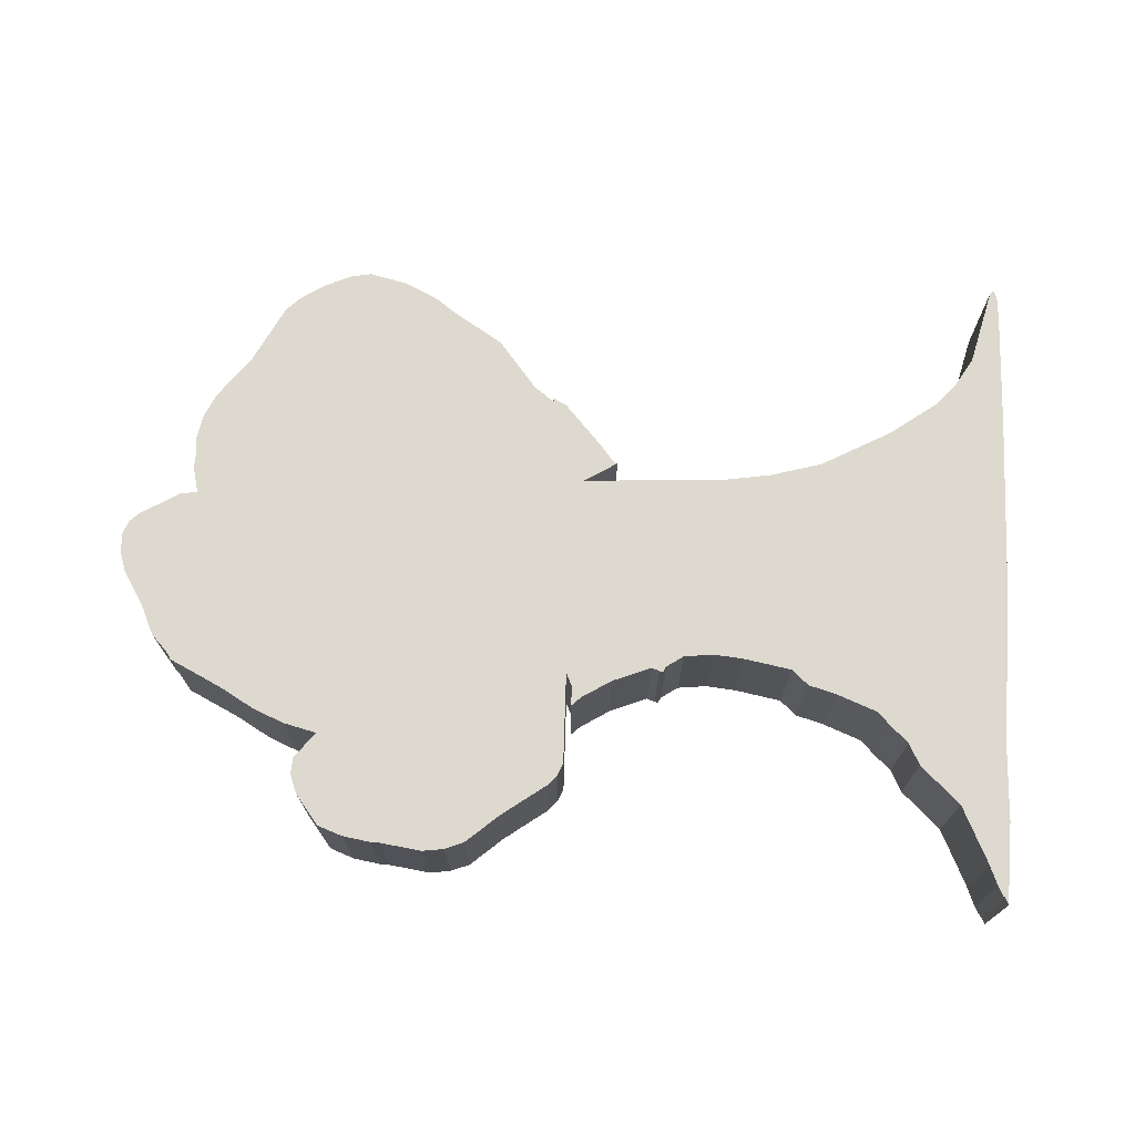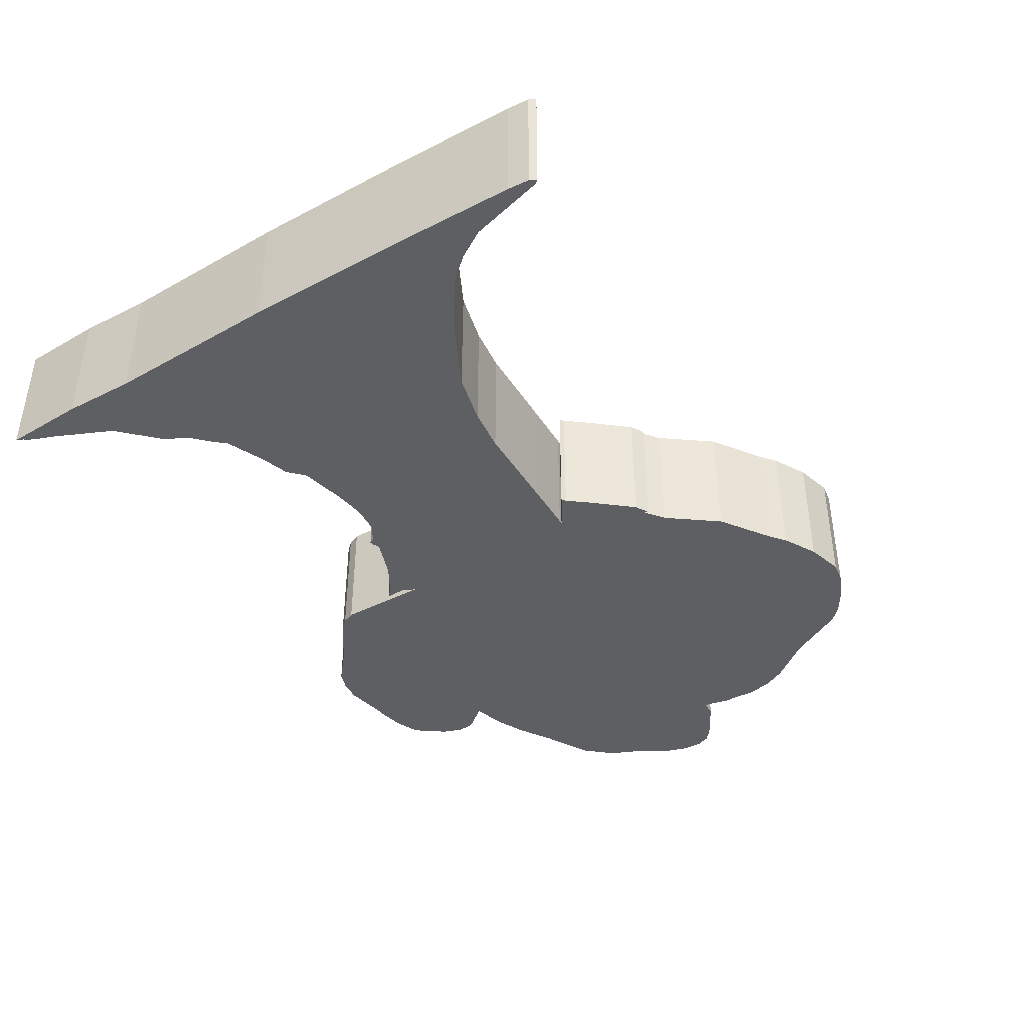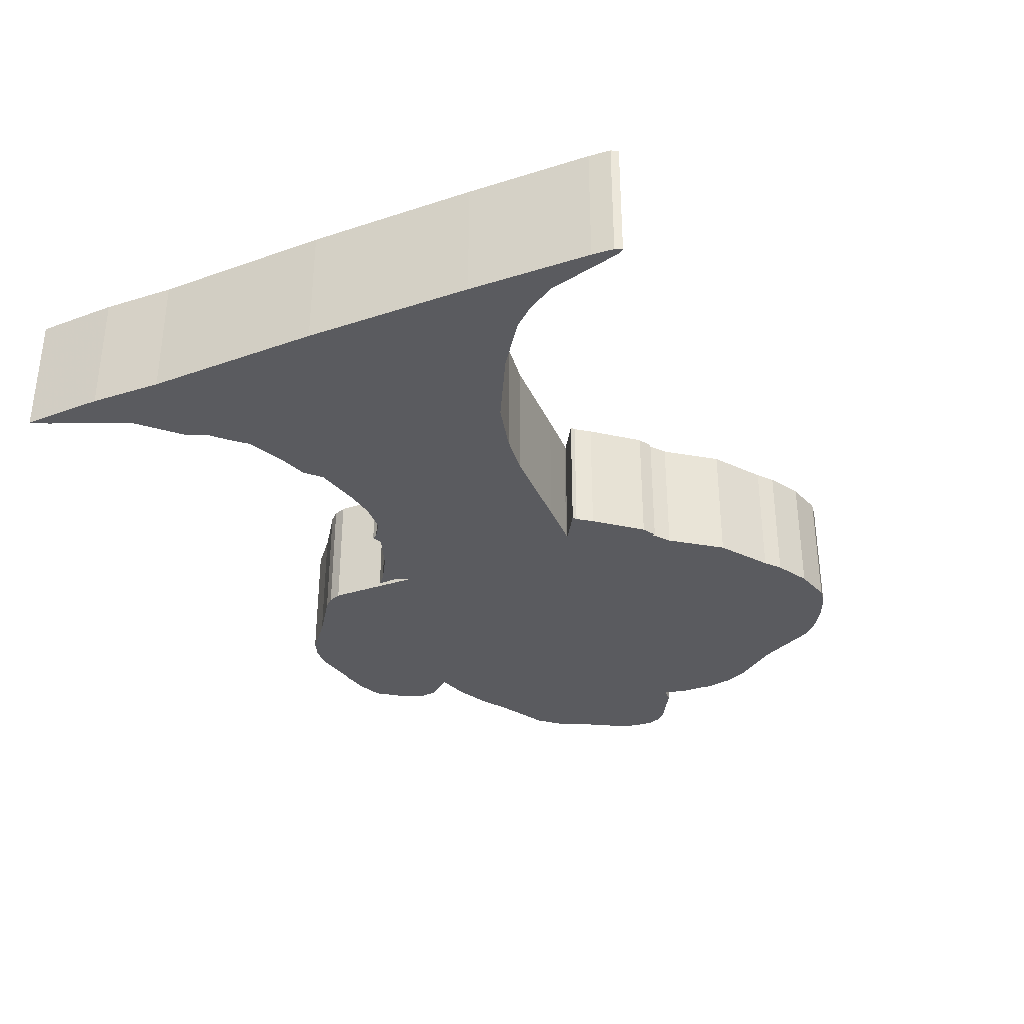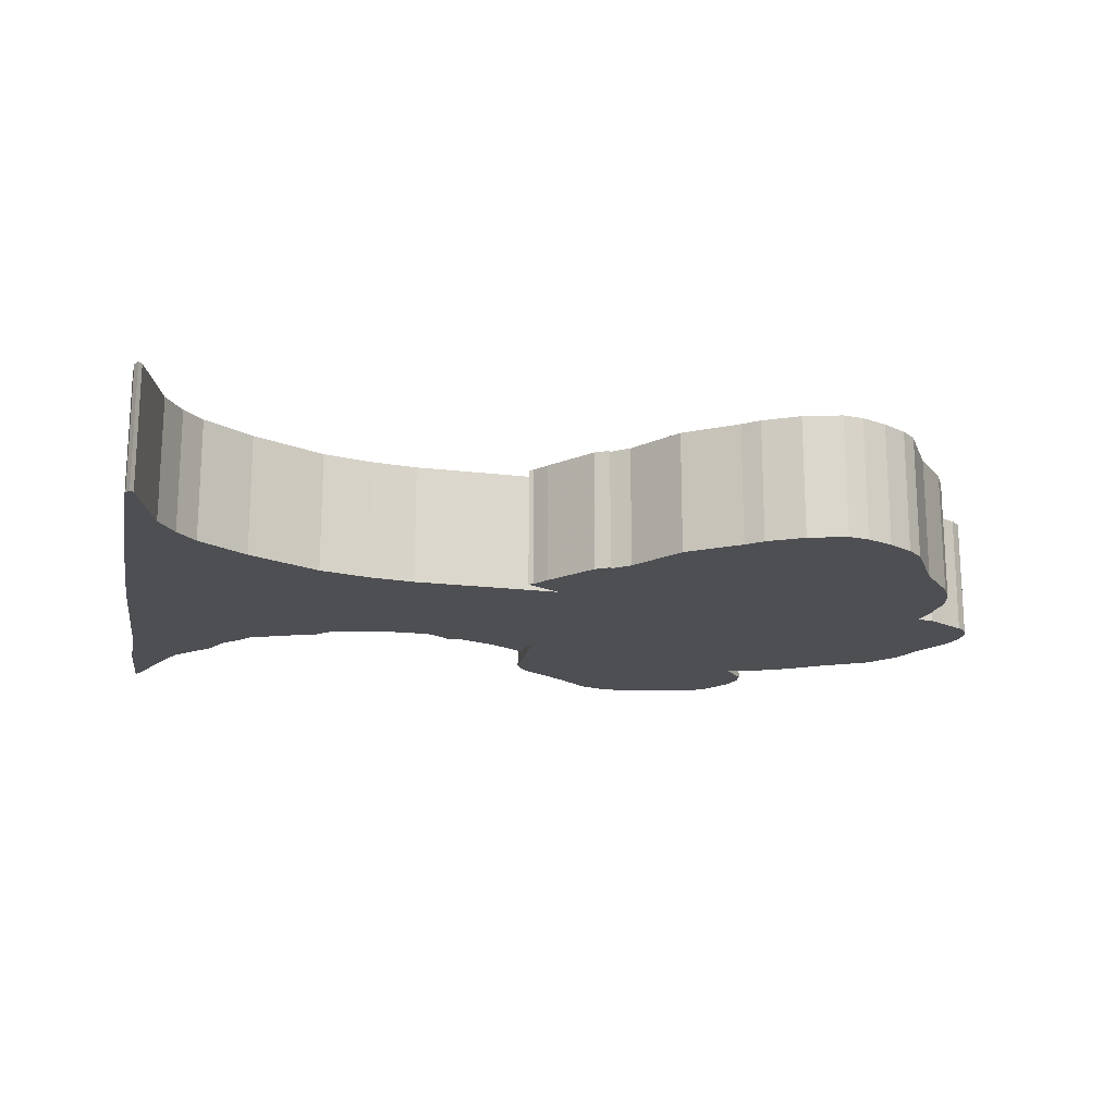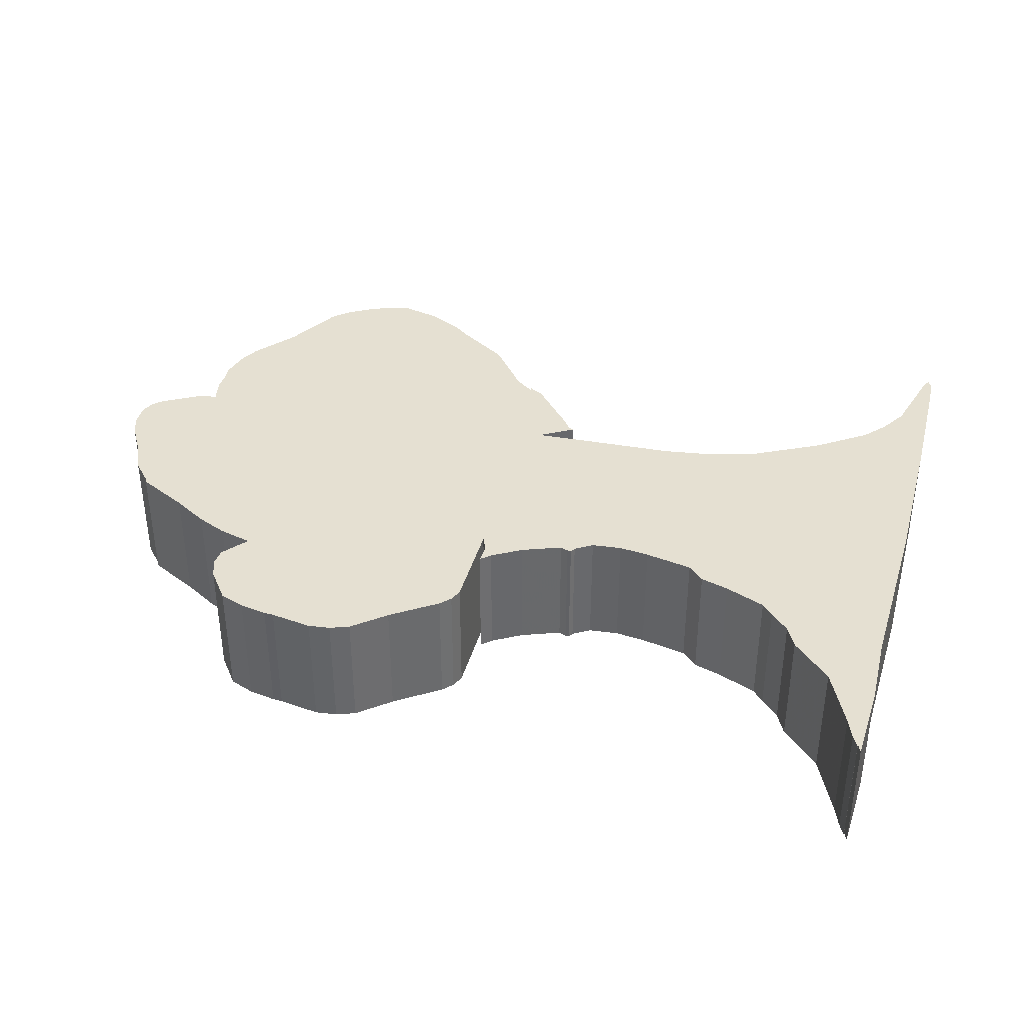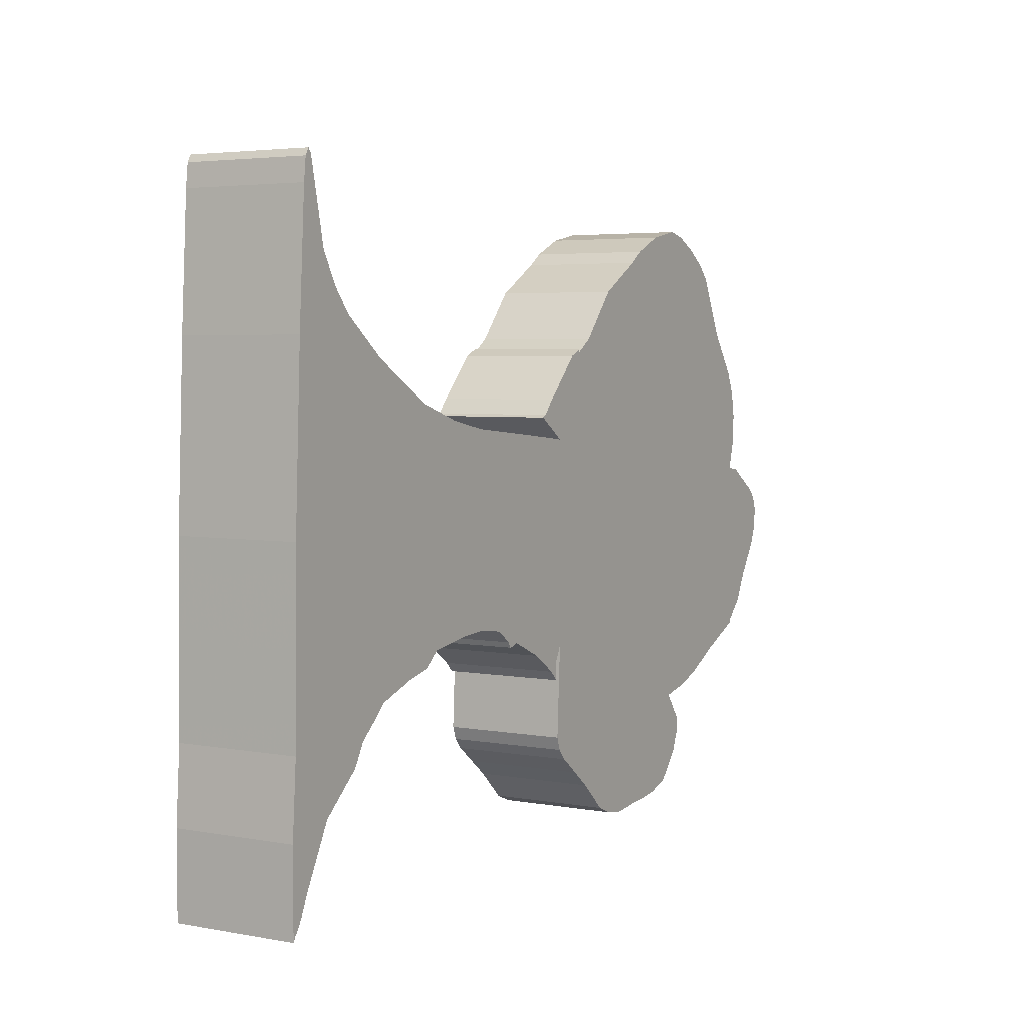
<metadata>
{"format":"obj","ext":"obj","renderer":"f3d","projection":"perspective","resolution":1024,"background":"white","views":[{"elev":71.8,"azim":4.8,"up":"+Z"},{"elev":-41.2,"azim":124.9,"up":"+Z"},{"elev":-33.3,"azim":116.6,"up":"+Z"},{"elev":-17.8,"azim":171.8,"up":"+Z"},{"elev":37.8,"azim":18.0,"up":"+Z"},{"elev":4.1,"azim":120.8,"up":"+Y"}]}
</metadata>
<code>
o obj_0
v 2.456 		9.579 		0
v 27.5 		34.03 		0
v 8.767 		11.75 		0
v 5.612 		10.37 		0
v 34.21 		41.33 		0
v 35.59 		47.64 		0
v 36.58 		-2.153 		0
v 35.85 		48 		0
v -6.221 		39.55 		10
v -10.56 		42.12 		10
v 36.18 		47.44 		0
v 36.38 		45.67 		0
v 37.82 		-4.562 		0
v 37.82 		-4.68 		0
v 37.29 		-3.792 		0
v 32.89 		38.94 		0
v -0.107 		34.23 		10
v 38.15 		-5.212 		0
v -1.317 		34.81 		10
v -1.166 		34.45 		10
v 31.38 		37.05 		0
v -27.32 		36.2 		0
v -24.96 		41.13 		0
v -23.77 		42.35 		0
v -6.221 		39.55 		0
v -10.56 		42.12 		0
v -17.86 		4.057 		0
v -17.86 		4.057 		10
v -20.62 		4.648 		10
v -2.868 		35.61 		10
v -20.62 		4.648 		0
v -1.166 		34.45 		0
v 36.97 		35.61 		0
v -1.317 		34.81 		0
v -0.107 		34.23 		0
v 16.26 		13.13 		10
v 13.78 		13.29 		10
v 13.78 		13.29 		0
v 16.26 		13.13 		0
v -11.94 		43.1 		10
v -14.88 		44.45 		10
v -18.05 		45.08 		10
v -19.73 		44.7 		10
v -21.84 		43.67 		10
v -27.32 		36.2 		10
v -2.868 		35.61 		0
v 37.76 		7.409 		0
v -35.6 		20.74 		10
v -35.6 		20.74 		0
v -36 		19.64 		0
v 32.89 		38.94 		10
v -36 		19.64 		10
v 31.38 		37.05 		10
v -32.84 		22.79 		0
v -34.82 		21.55 		0
v -34.82 		21.55 		10
v -31.07 		28.51 		10
v -32.84 		22.79 		10
v -30.87 		27.13 		10
v 27.5 		34.03 		10
v -21.84 		43.67 		0
v -19.73 		44.7 		0
v -18.05 		45.08 		0
v -14.88 		44.45 		0
v -11.94 		43.1 		0
v 36.97 		35.61 		10
v -30.87 		25.95 		10
v 38.15 		1.493 		10
v 37.76 		7.409 		10
v -29.84 		32.67 		10
v -30.67 		30.82 		10
v 34.21 		2.479 		10
v -35.89 		17.96 		0
v -35.89 		17.96 		10
v -30.28 		23.78 		10
v -30.87 		27.13 		0
v -31.66 		23.58 		10
v -31.07 		28.51 		0
v 37.56 		21.81 		10
v -35.29 		16.37 		0
v -30.87 		25.95 		0
v -35.29 		16.37 		10
v -30.67 		30.82 		0
v -29.84 		32.67 		0
v 38.15 		1.493 		0
v 4.626 		29.3 		10
v -33.44 		13.52 		0
v 34.21 		2.479 		0
v -33.44 		13.52 		10
v 4.231 		29.5 		10
v -31.66 		23.58 		0
v -30.28 		23.78 		0
v 37.56 		21.81 		0
v 3.245 		30.68 		10
v -18.84 		-1.063 		0
v 4.231 		29.5 		0
v 21.78 		30.68 		10
v -18.84 		-1.063 		10
v 4.626 		29.3 		0
v -16.87 		-3.437 		0
v -30.68 		9.579 		0
v 17.64 		29.36 		10
v -16.87 		-3.437 		10
v -32.25 		11.16 		0
v 3.245 		30.68 		0
v -14.77 		-4.137 		0
v -14.77 		-4.137 		10
v 13.99 		28.65 		10
v -19.48 		0.5 		0
v -19.43 		1.887 		0
v 21.78 		30.68 		0
v -26.14 		7.212 		0
v -30.48 		9.184 		0
v -12.53 		-4.423 		0
v -12.53 		-4.423 		10
v 17.64 		29.36 		0
v -11.74 		-4.423 		10
v -11.74 		-4.423 		0
v 6.203 		27.92 		10
v 13.99 		28.65 		0
v 2.259 		27.52 		10
v 1.86 		27.46 		10
v -8.334 		-4.795 		0
v -8.334 		-4.795 		10
v -6.577 		-4.49 		0
v -6.577 		-4.49 		10
v 1.86 		27.46 		0
v 2.259 		27.52 		0
v 20.2 		12.54 		10
v 6.203 		27.92 		0
v -5.038 		-3.832 		0
v -5.038 		-3.832 		10
v 21.59 		11.35 		10
v 23.95 		10.76 		10
v 27.3 		9.579 		10
v -23.18 		5.634 		0
v 20.2 		12.54 		0
v 28.29 		8.593 		10
v 29.87 		7.212 		10
v 23.95 		10.76 		0
v 21.59 		11.35 		0
v -32.25 		11.16 		10
v -30.68 		9.579 		10
v 30.86 		5.437 		10
v 27.3 		9.579 		0
v 11.33 		12.93 		10
v 29.87 		7.212 		0
v -19.43 		1.887 		10
v 28.29 		8.593 		0
v -19.48 		0.5 		10
v -30.48 		9.184 		10
v -26.14 		7.212 		10
v 30.86 		5.437 		0
v 11.33 		12.93 		0
v 9.95 		11.95 		10
v 1.116 		1.308 		10
v 1.878 		2.198 		10
v 2.259 		3.268 		10
v 9.95 		11.95 		0
v 8.767 		11.75 		10
v 9.421 		11.52 		10
v 9.733 		11.5 		10
v -23.18 		5.634 		10
v 2.456 		8.001 		10
v 3.245 		8.79 		10
v 2.259 		3.268 		0
v 1.878 		2.198 		0
v 1.116 		1.308 		0
v 9.733 		11.5 		0
v 9.421 		11.52 		0
v 5.612 		10.37 		10
v 3.245 		8.79 		0
v 2.456 		8.001 		0
v 1.865 		10.76 		10
v 2.456 		9.579 		10
v -2.474 		-1.465 		10
v 1.865 		10.76 		0
v 36.58 		-2.153 		10
v -0.699 		-0.085 		10
v 37.82 		-4.68 		10
v 37.82 		-4.562 		10
v 37.29 		-3.792 		10
v 38.15 		-5.212 		10
v -23.77 		42.35 		10
v -24.96 		41.13 		10
v 36.38 		45.67 		10
v 36.18 		47.44 		10
v 35.85 		48 		10
v 35.59 		47.64 		10
v 34.21 		41.33 		10
v -2.474 		-1.465 		0
v -0.699 		-0.085 		0
g group_0_1206582
f 1 177 4
f 8 11 6
f 11 12 6
f 5 6 12
f 13 14 15
f 12 33 5
f 16 5 33
f 7 85 15
f 13 15 85
f 17 19 20
f 22 23 24
f 27 28 29
f 27 29 31
f 45 70 30
f 34 35 32
f 21 16 33
f 33 93 21
f 42 43 41
f 43 44 41
f 40 41 44
f 44 184 40
f 30 9 45
f 10 45 9
f 40 45 10
f 48 49 50
f 48 50 52
f 53 66 51
f 54 55 56
f 54 56 58
f 60 79 53
f 186 190 66
f 24 61 22
f 61 62 22
f 62 63 22
f 22 63 64
f 22 64 65
f 22 65 26
f 76 78 46
f 81 76 46
f 32 92 46
f 84 22 46
f 67 75 30
f 70 71 30
f 71 57 30
f 59 30 57
f 83 46 78
f 73 74 50
f 52 50 74
f 66 53 79
f 97 134 79
f 135 138 79
f 73 80 82
f 73 82 74
f 84 46 83
f 26 25 22
f 25 46 22
f 7 88 85
f 18 13 85
f 80 87 89
f 80 89 82
f 48 56 49
f 55 49 56
f 86 90 122
f 90 94 122
f 47 85 88
f 88 153 47
f 93 47 147
f 145 2 93
f 127 177 92
f 81 46 92
f 105 127 35
f 92 32 127
f 95 100 103
f 95 103 98
f 54 91 87
f 102 129 97
f 106 107 100
f 96 127 105
f 99 127 96
f 32 35 127
f 110 27 109
f 100 107 103
f 114 115 107
f 114 107 106
f 111 2 140
f 145 140 2
f 21 93 2
f 117 115 114
f 117 114 118
f 89 142 122
f 20 75 122
f 123 124 117
f 123 117 118
f 94 17 122
f 125 126 124
f 125 124 123
f 120 116 39
f 141 137 111
f 140 141 111
f 137 39 116
f 39 38 120
f 154 159 128
f 131 132 126
f 134 97 133
f 133 97 129
f 135 79 134
f 108 36 102
f 129 102 36
f 51 16 21
f 51 21 53
f 69 79 139
f 138 139 79
f 59 67 30
f 20 30 75
f 75 89 122
f 53 21 2
f 53 2 60
f 151 152 122
f 143 151 122
f 144 69 139
f 72 69 144
f 116 111 137
f 38 154 120
f 66 79 93
f 66 93 33
f 98 107 150
f 150 107 148
f 69 68 85
f 69 85 47
f 163 29 122
f 79 69 47
f 79 47 93
f 147 47 153
f 147 149 93
f 145 93 149
f 36 108 37
f 88 7 178
f 88 178 72
f 37 108 146
f 108 119 146
f 86 99 96
f 86 96 90
f 128 130 154
f 130 120 154
f 174 28 158
f 3 4 128
f 159 3 128
f 162 155 161
f 155 119 161
f 155 146 119
f 105 94 90
f 105 90 96
f 142 143 122
f 75 77 89
f 152 163 122
f 29 28 122
f 28 174 122
f 174 171 122
f 179 156 28
f 156 157 28
f 168 27 167
f 157 158 28
f 127 99 122
f 86 122 99
f 119 121 160
f 3 159 170
f 169 170 159
f 2 111 97
f 121 122 171
f 97 111 116
f 97 116 102
f 89 58 82
f 74 82 58
f 58 89 77
f 48 52 56
f 52 74 56
f 58 56 74
f 102 116 120
f 102 120 108
f 175 171 174
f 171 160 121
f 117 28 115
f 4 172 1
f 173 1 172
f 108 120 130
f 164 165 175
f 171 175 165
f 160 161 119
f 167 27 166
f 176 28 132
f 108 130 119
f 181 68 182
f 180 181 182
f 177 127 4
f 127 128 4
f 130 128 121
f 130 121 119
f 69 72 68
f 178 68 72
f 68 178 182
f 68 181 183
f 128 127 122
f 128 122 121
f 179 28 176
f 148 107 28
f 132 28 126
f 103 107 98
f 115 28 107
f 124 28 117
f 126 28 124
f 185 40 184
f 45 40 185
f 33 12 186
f 66 33 186
f 12 11 187
f 12 187 186
f 11 8 188
f 11 188 187
f 141 133 129
f 141 129 137
f 64 63 42
f 64 42 41
f 8 6 189
f 8 189 188
f 134 133 141
f 134 141 140
f 63 62 43
f 63 43 42
f 2 97 60
f 135 134 140
f 135 140 145
f 6 5 190
f 6 190 189
f 62 61 44
f 62 44 43
f 190 5 16
f 190 16 51
f 36 37 38
f 36 38 39
f 135 145 149
f 135 149 138
f 61 24 44
f 39 137 36
f 129 36 137
f 139 138 149
f 139 149 147
f 131 126 125
f 35 17 94
f 35 94 105
f 154 146 155
f 154 155 159
f 176 132 131
f 176 131 191
f 144 147 153
f 35 34 19
f 35 19 17
f 179 176 191
f 179 191 192
f 159 155 162
f 159 162 169
f 139 147 144
f 34 32 20
f 34 20 19
f 179 192 168
f 72 144 153
f 72 153 88
f 30 32 46
f 37 146 154
f 37 154 38
f 112 101 92
f 101 104 92
f 136 112 92
f 113 101 112
f 91 92 87
f 192 27 168
f 92 177 27
f 166 27 177
f 27 31 92
f 179 168 156
f 20 32 30
f 167 157 156
f 167 156 168
f 49 55 50
f 46 25 30
f 9 30 25
f 158 157 167
f 158 167 166
f 70 84 83
f 70 83 71
f 170 161 160
f 170 160 3
f 54 58 77
f 73 50 55
f 55 54 73
f 80 73 54
f 87 80 54
f 104 87 92
f 162 161 170
f 162 170 169
f 165 164 173
f 165 173 172
f 100 27 106
f 106 27 114
f 171 165 172
f 171 172 4
f 174 158 166
f 57 71 78
f 83 78 71
f 125 27 131
f 1 173 164
f 78 76 59
f 78 59 57
f 3 160 171
f 3 171 4
f 174 166 177
f 59 76 81
f 59 81 67
f 174 177 1
f 174 1 175
f 175 1 164
f 123 27 125
f 118 27 123
f 191 131 27
f 114 27 118
f 192 191 27
f 95 109 27
f 100 95 27
f 31 136 92
f 15 182 7
f 178 7 182
f 85 68 18
f 70 45 84
f 22 84 45
f 15 14 180
f 15 180 182
f 181 180 14
f 181 14 13
f 18 68 183
f 181 13 18
f 181 18 183
f 77 91 54
f 24 184 44
f 24 23 185
f 24 185 184
f 20 122 17
f 92 91 77
f 92 77 75
f 23 22 45
f 23 45 185
f 97 79 60
f 81 92 75
f 81 75 67
f 9 25 26
f 9 26 10
f 142 89 104
f 87 104 89
f 190 186 189
f 186 187 189
f 188 189 187
f 10 26 65
f 10 65 40
f 143 142 104
f 143 104 101
f 65 64 41
f 65 41 40
f 51 66 190
f 143 101 113
f 143 113 151
f 110 109 150
f 110 150 148
f 109 95 98
f 109 98 150
f 152 151 113
f 152 113 112
f 136 163 152
f 136 152 112
f 27 110 28
f 31 29 163
f 31 163 136
f 148 28 110

</code>
